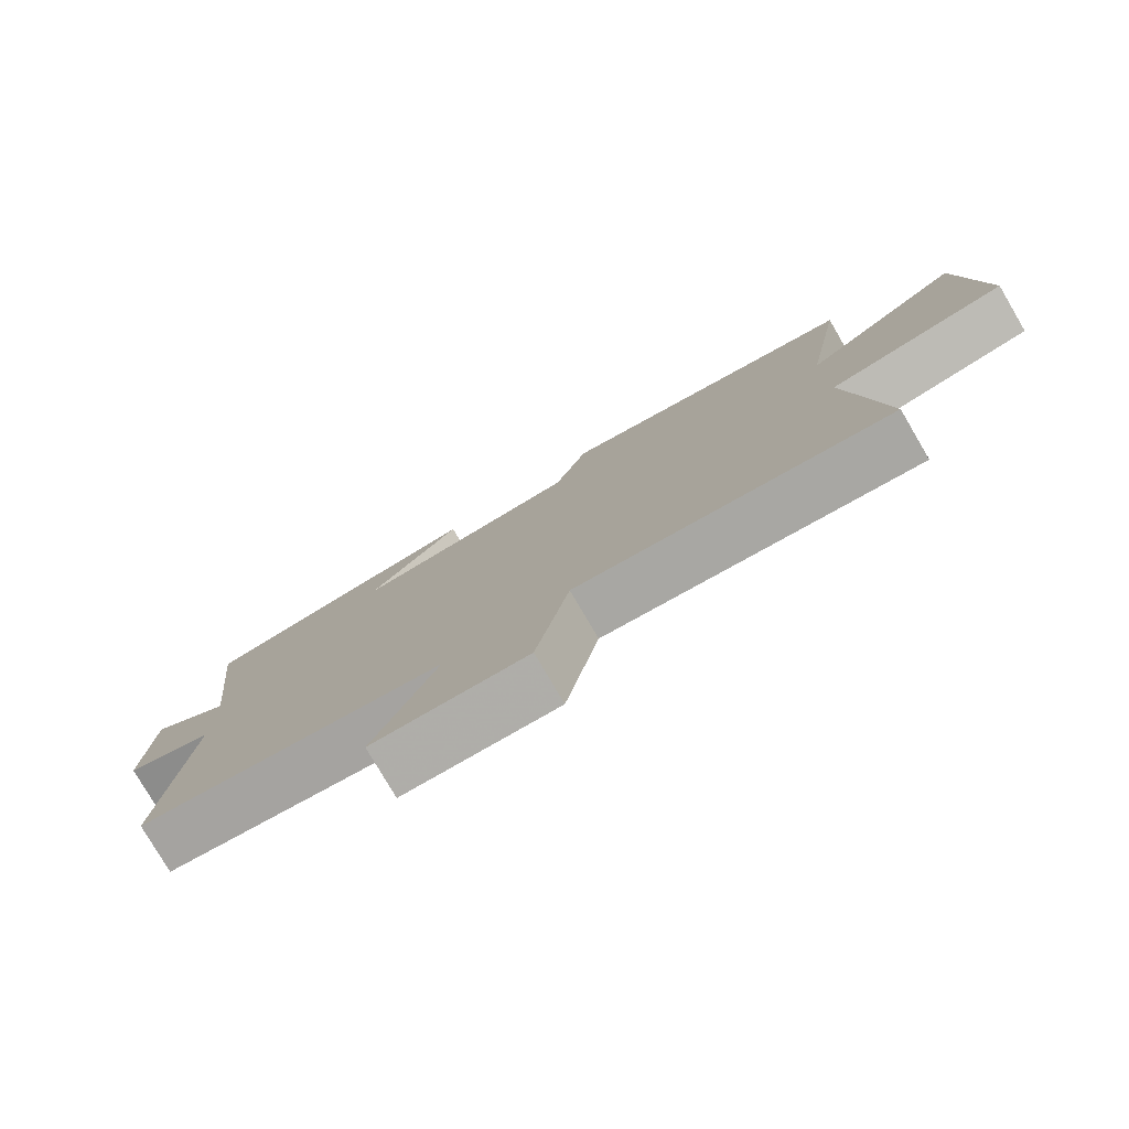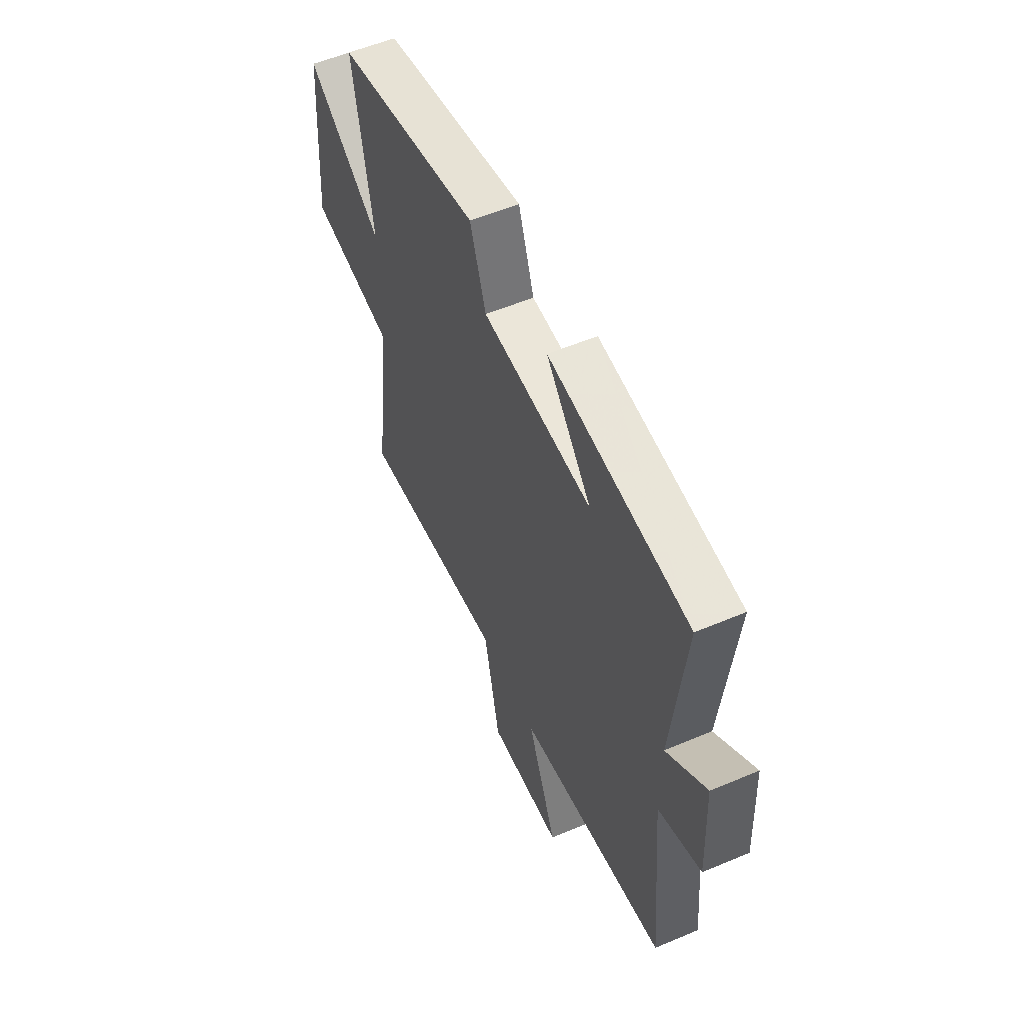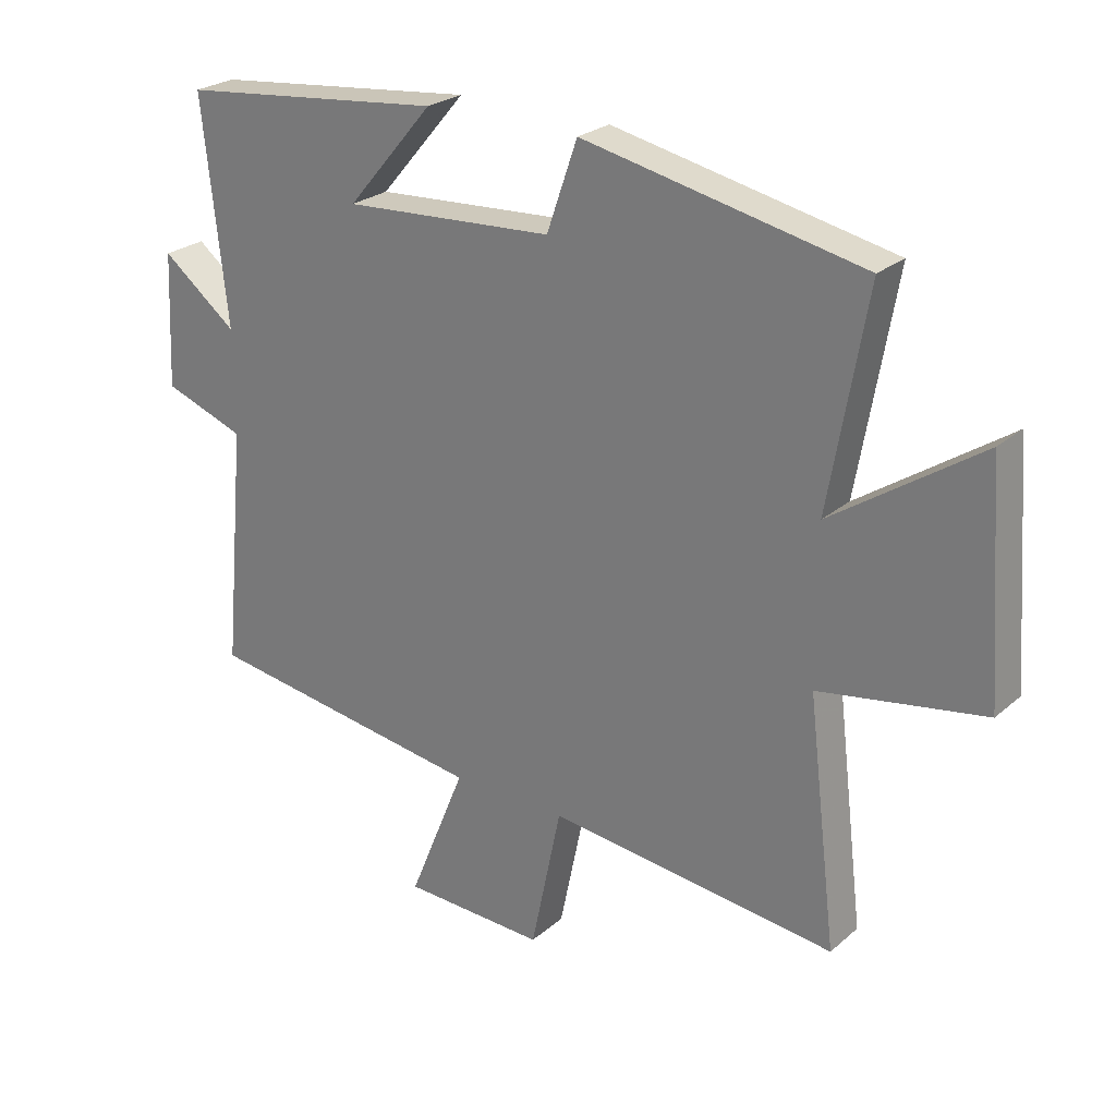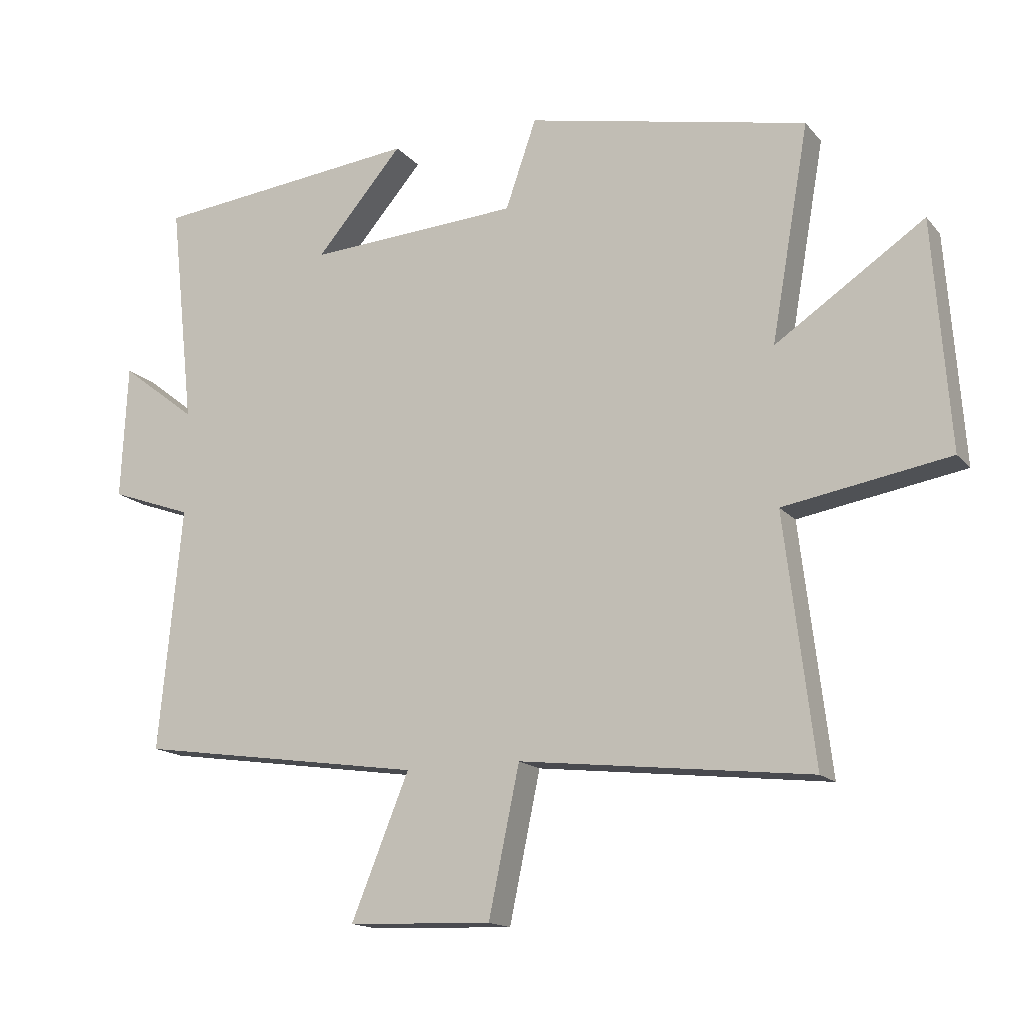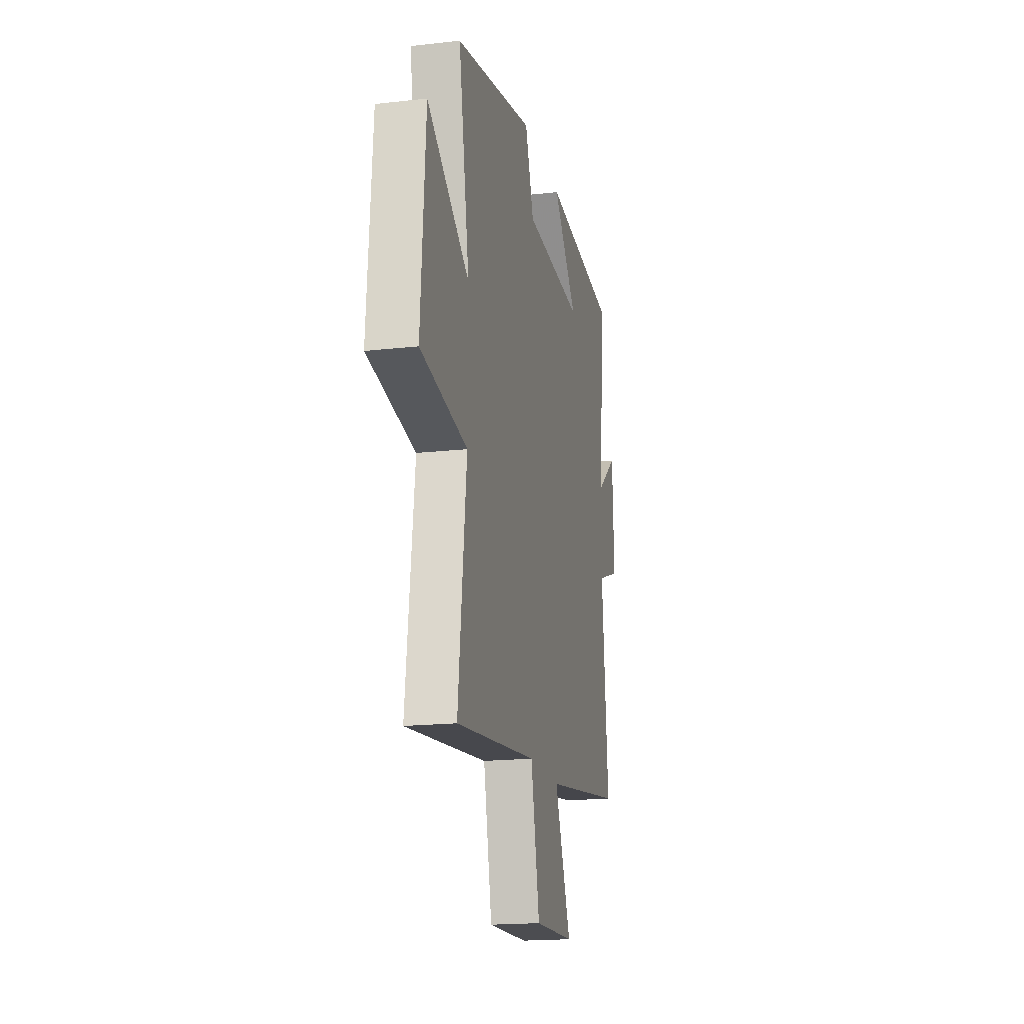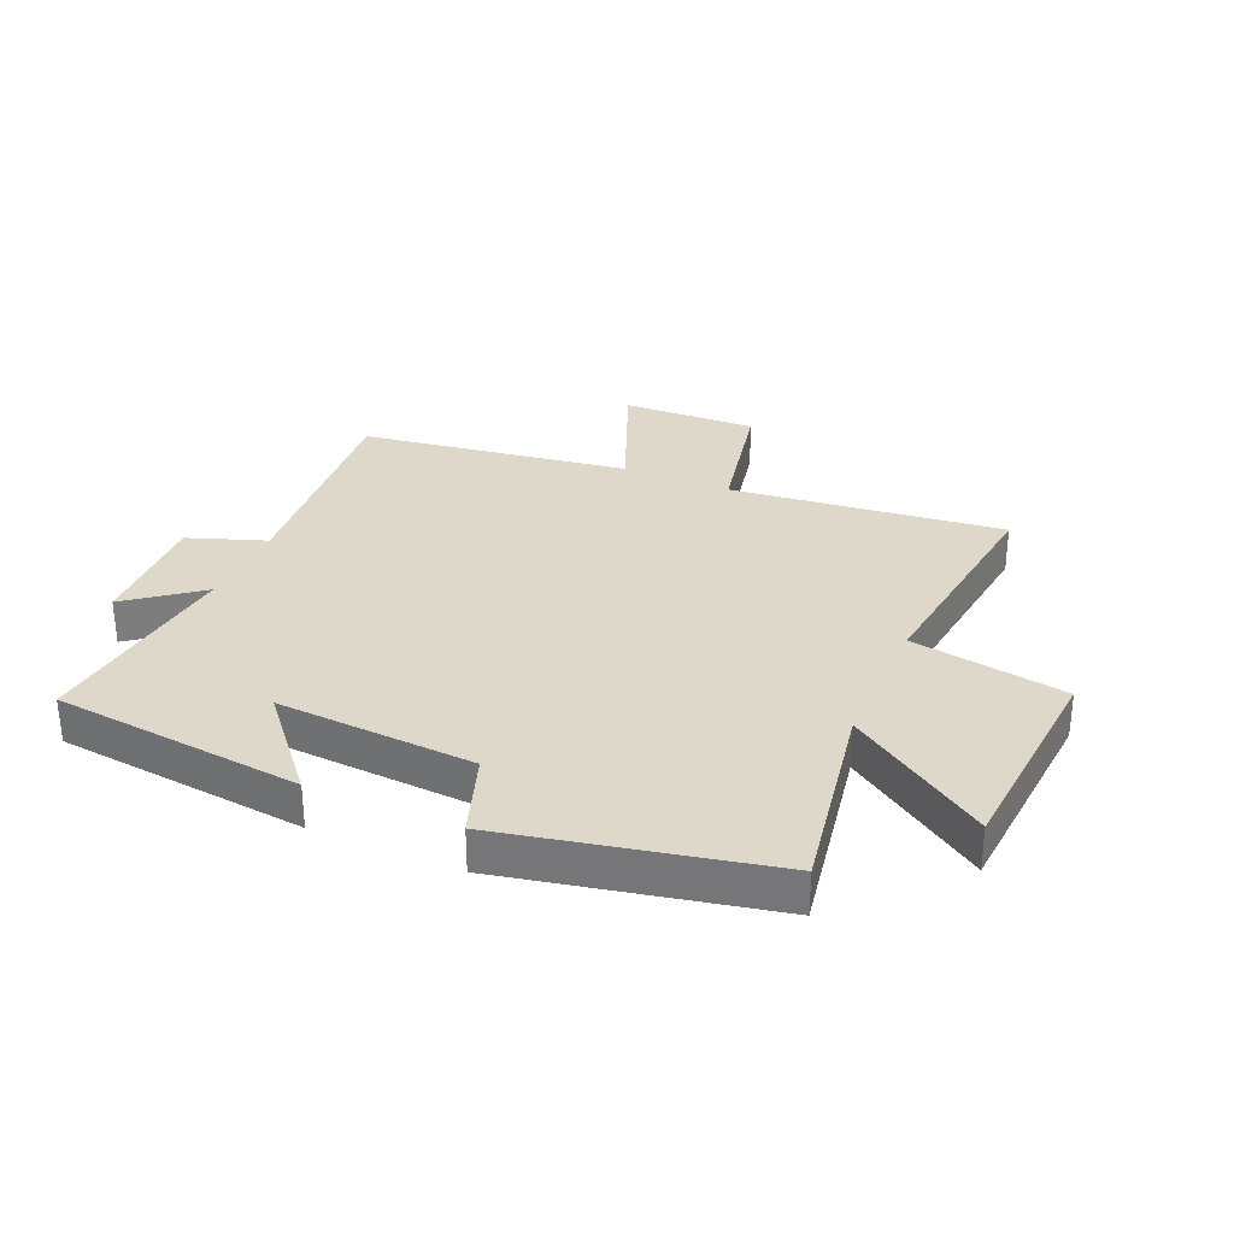
<metadata>
{"format":"obj","ext":"obj","renderer":"f3d","projection":"perspective","resolution":1024,"background":"white","views":[{"elev":-78.8,"azim":30.4,"up":"+Z"},{"elev":55.4,"azim":-114.0,"up":"+Z"},{"elev":25.1,"azim":36.5,"up":"+Z"},{"elev":-15.4,"azim":25.8,"up":"+Z"},{"elev":-18.2,"azim":102.4,"up":"+Z"},{"elev":31.0,"azim":23.6,"up":"+Y"}]}
</metadata>
<code>
v 0.546 0.07 -0.551
v 0.093 0.07 -0.5
v 0.045 0.07 -0.729
v -0.179 0.07 -0.721
v -0.089 0.07 -0.5
v -0.536 0.07 -0.435
v -0.5 0.07 -0.056
v -0.628 0.07 -0.01
v -0.618 0.07 0.2
v -0.5 0.07 0.108
v -0.538 0.07 0.456
v -0.121 0.07 0.5
v -0.257 0.07 0.342
v 0.073 0.07 0.362
v 0.121 0.07 0.5
v 0.559 0.07 0.408
v 0.5 0.07 0.073
v 0.732 0.07 0.229
v 0.758 0.07 -0.125
v 0.5 0.07 -0.169
v 0.546 0 -0.551
v 0.093 0 -0.5
v 0.045 0 -0.729
v -0.179 0 -0.721
v -0.089 0 -0.5
v -0.536 0 -0.435
v -0.5 0 -0.056
v -0.628 0 -0.01
v -0.618 0 0.2
v -0.5 0 0.108
v -0.538 0 0.456
v -0.121 0 0.5
v -0.257 0 0.342
v 0.073 0 0.362
v 0.121 0 0.5
v 0.559 0 0.408
v 0.5 0 0.073
v 0.732 0 0.229
v 0.758 0 -0.125
v 0.5 0 -0.169
f 17 18 19 20
f 14 15 16 17
f 13 14 17 20
f 10 11 12 13
f 20 1 2
f 13 20 2
f 10 13 2
f 7 8 9 10
f 5 6 7
f 5 7 10 2
f 2 3 4 5
f 40 39 38 37
f 37 36 35 34
f 40 37 34 33
f 33 32 31 30
f 22 21 40
f 22 40 33
f 22 33 30
f 30 29 28 27
f 27 26 25
f 22 30 27 25
f 25 24 23 22
f 1 21 22 2
f 2 22 23 3
f 3 23 24 4
f 4 24 25 5
f 5 25 26 6
f 6 26 27 7
f 7 27 28 8
f 8 28 29 9
f 9 29 30 10
f 10 30 31 11
f 11 31 32 12
f 12 32 33 13
f 13 33 34 14
f 14 34 35 15
f 15 35 36 16
f 16 36 37 17
f 17 37 38 18
f 18 38 39 19
f 19 39 40 20
f 20 40 21 1

</code>
